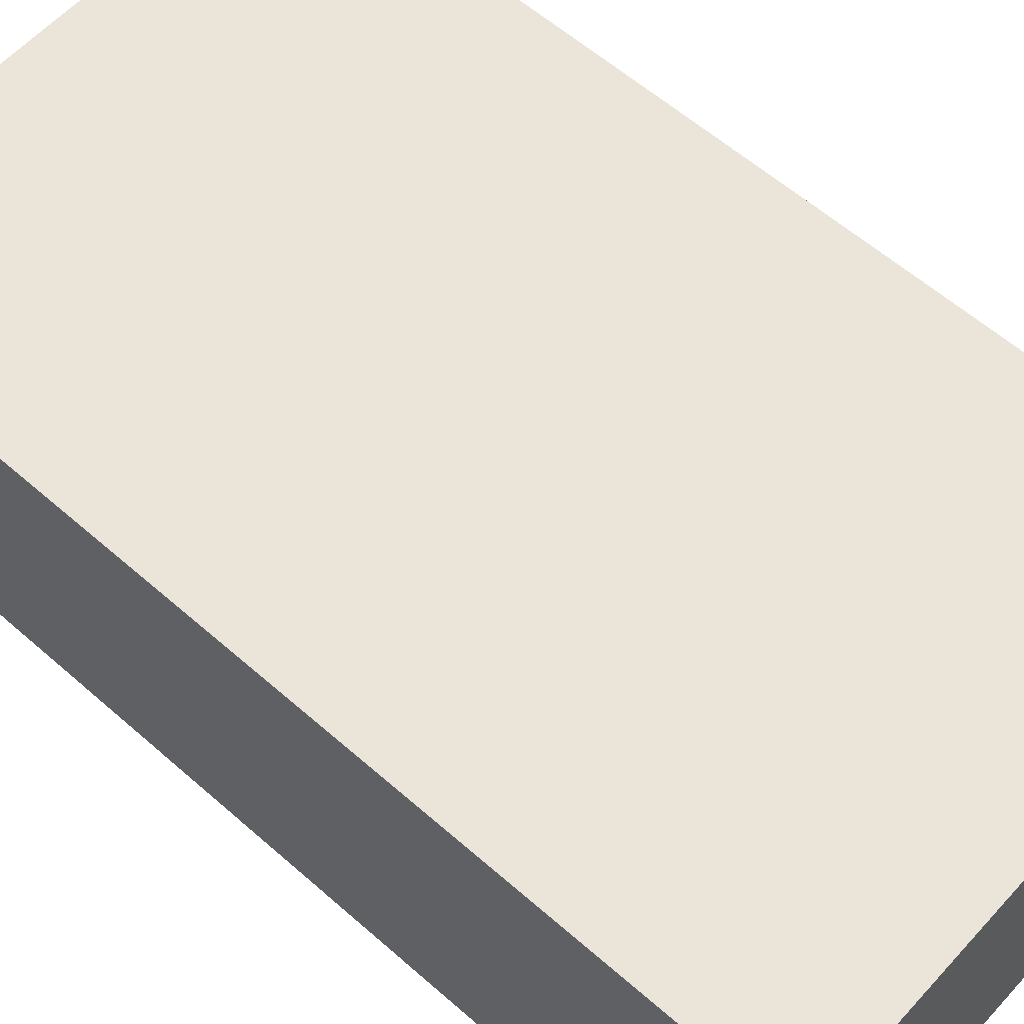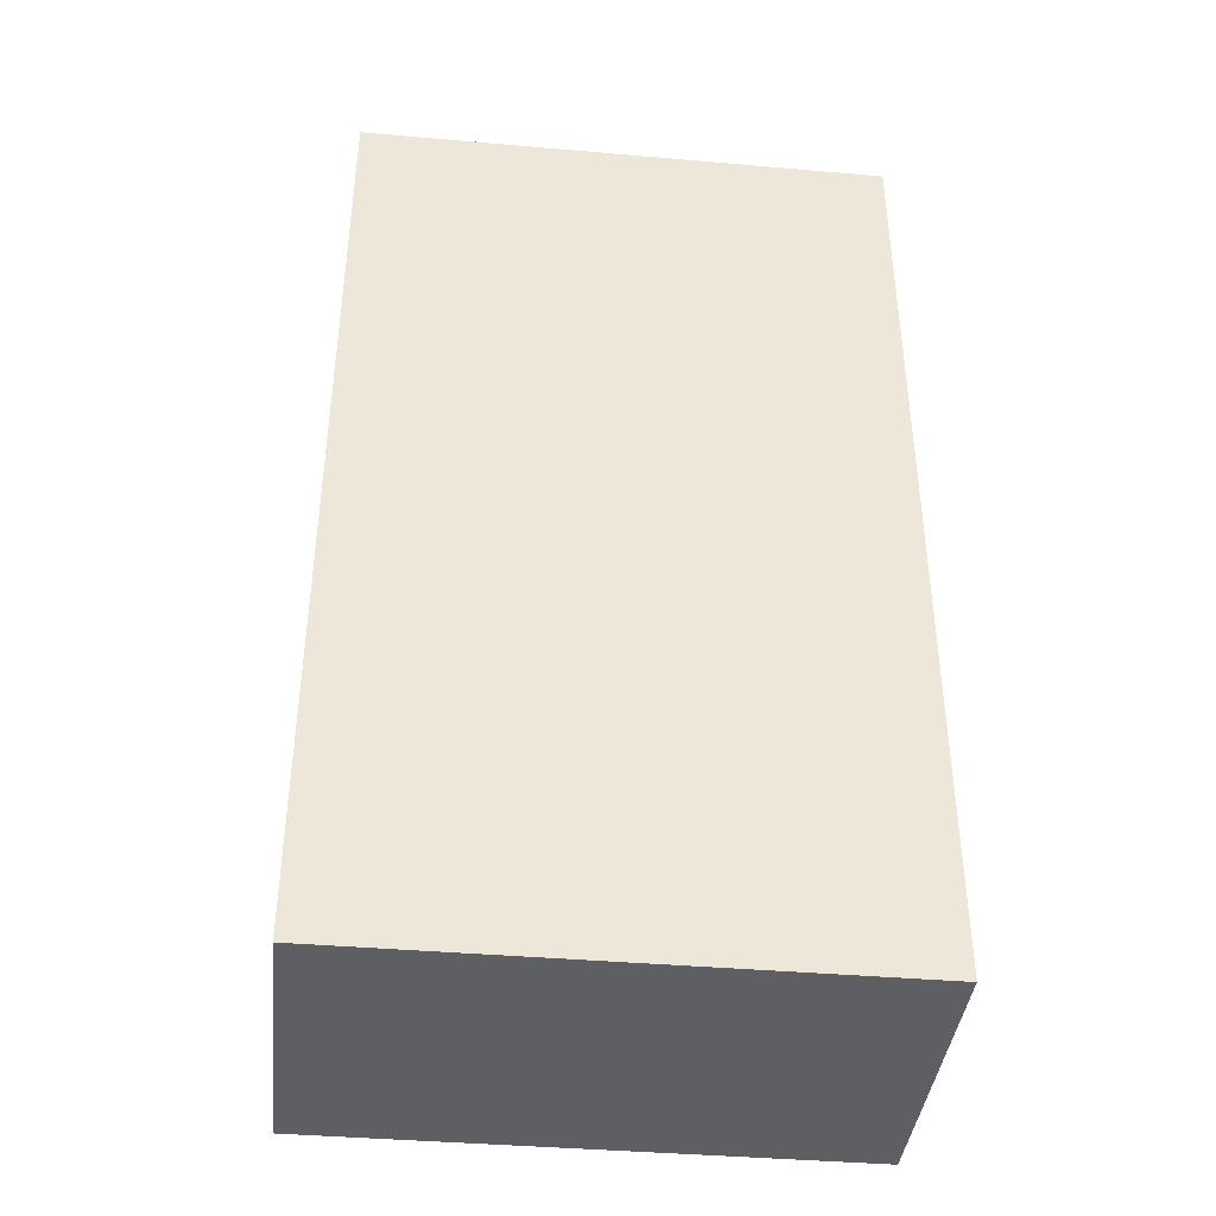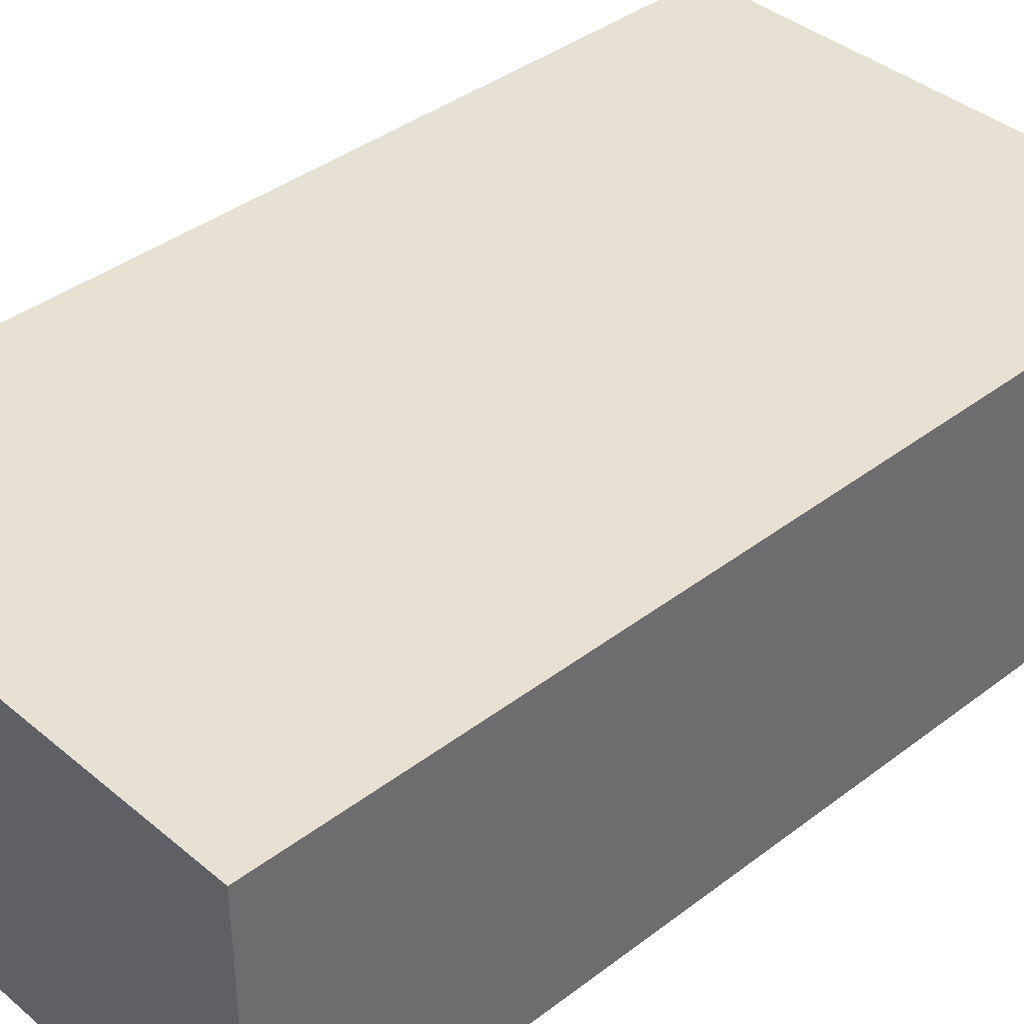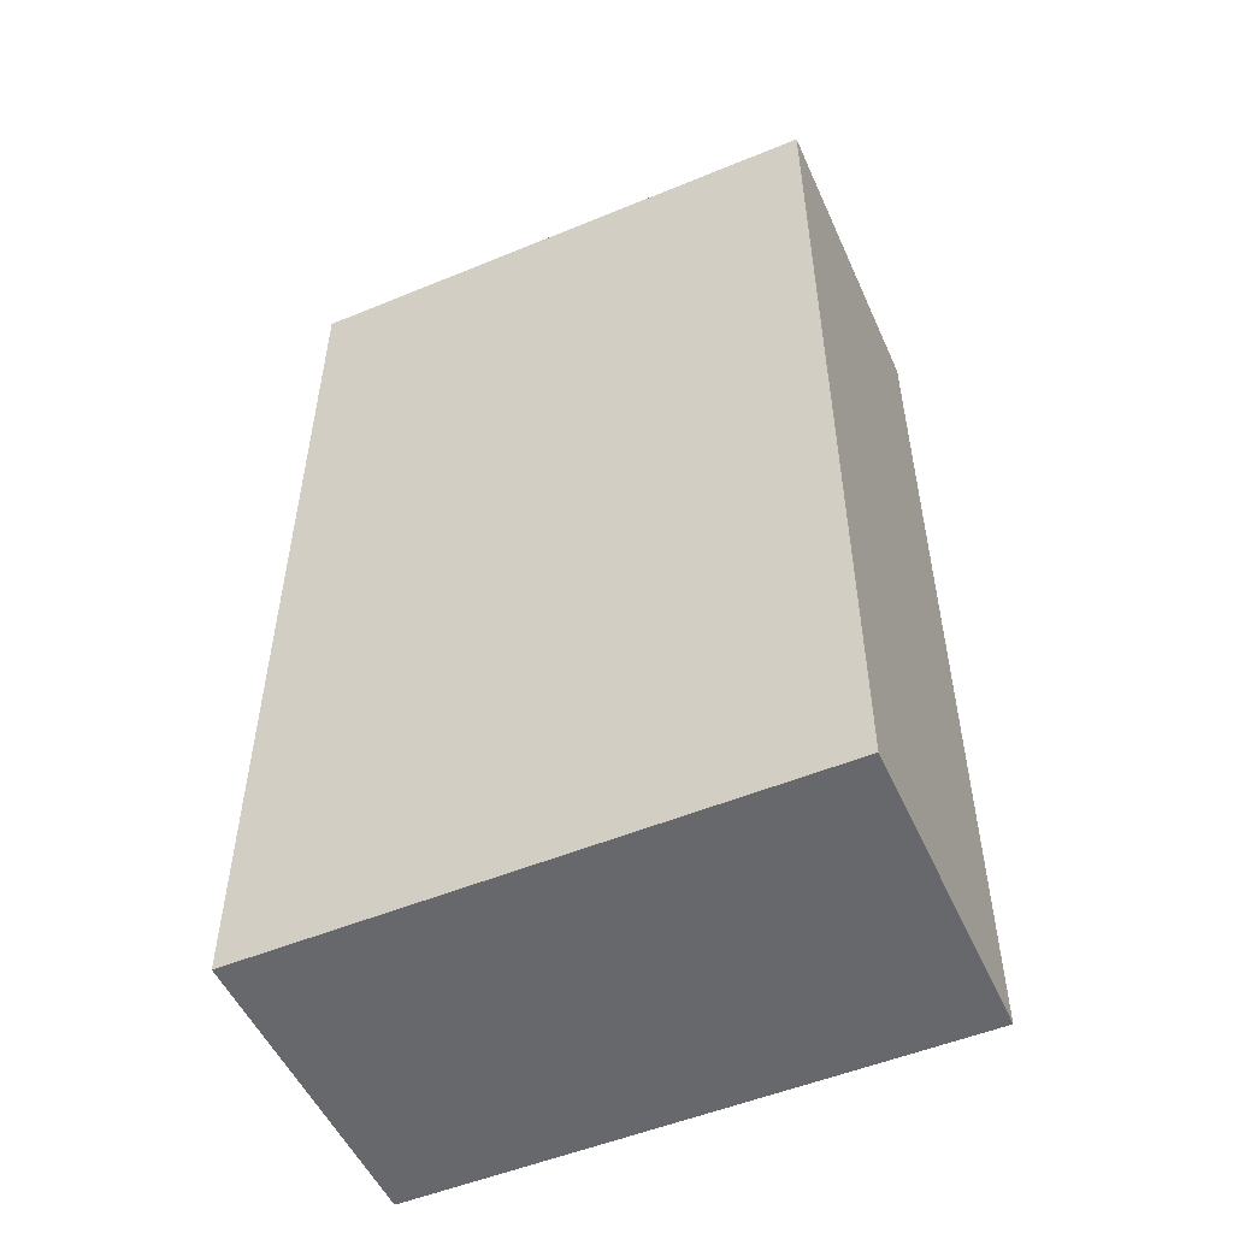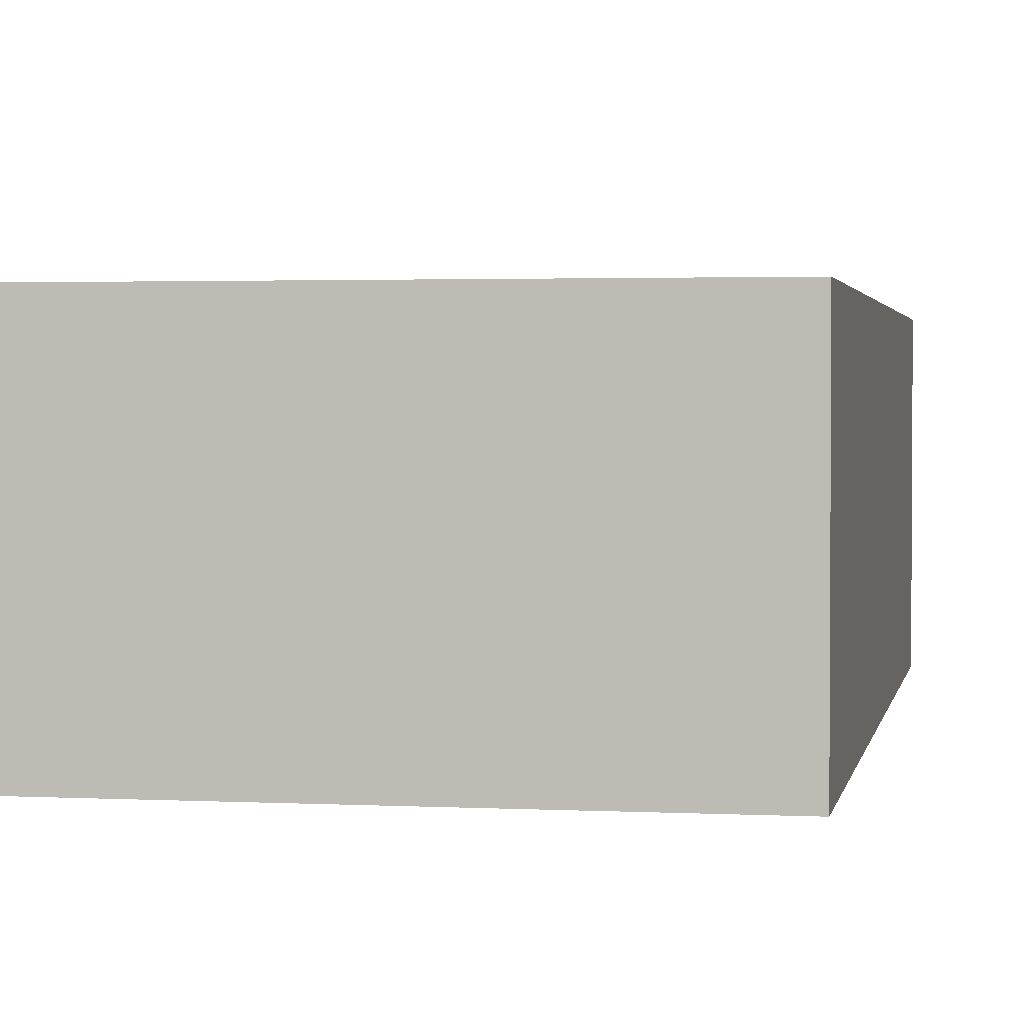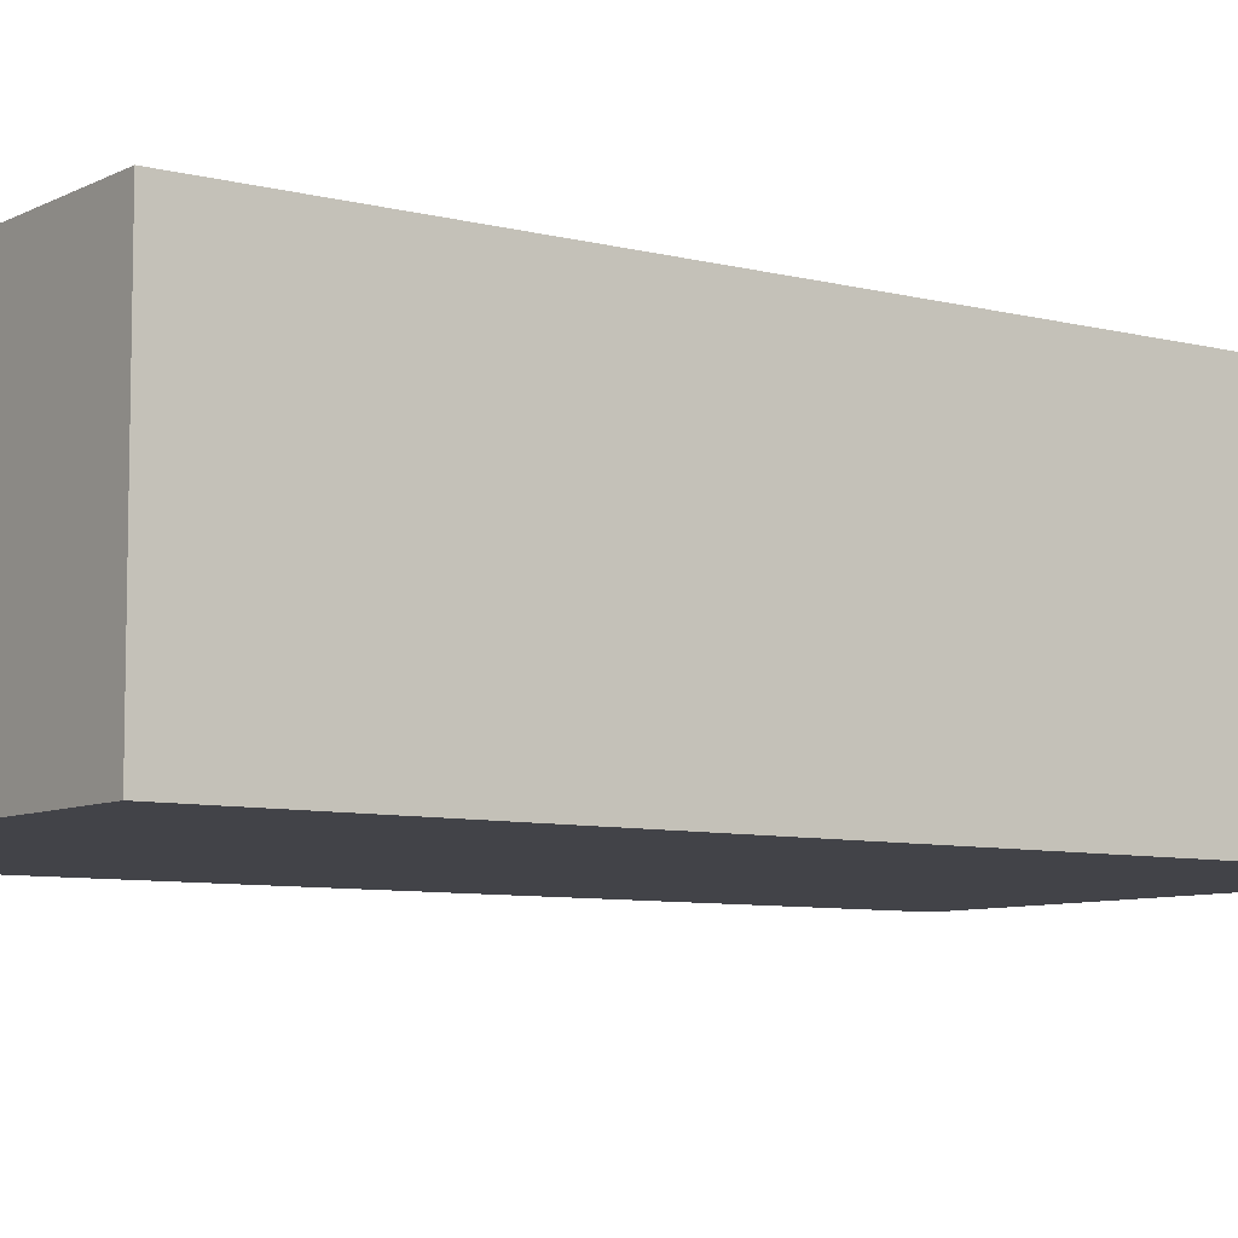
<metadata>
{"format":"obj","ext":"obj","renderer":"f3d","projection":"perspective","resolution":1024,"background":"white","views":[{"elev":59.6,"azim":-48.0,"up":"+Y"},{"elev":-40.2,"azim":173.9,"up":"+Z"},{"elev":38.9,"azim":-133.7,"up":"+Y"},{"elev":-52.5,"azim":23.9,"up":"+Z"},{"elev":2.2,"azim":10.3,"up":"+Y"},{"elev":-7.6,"azim":-125.9,"up":"+Y"}]}
</metadata>
<code>
g default
v -406.8 -0.000276 101.7
v -276.6 -0.000276 101.7
v -276.6 -0.000276 -130.7
v -406.8 -0.000276 -130.7
v -276.6 73.54 101.7
v -406.8 73.54 101.7
v -276.6 73.54 -130.7
v -406.8 73.54 -130.7
g M_Cabinet
f 6 5 7 8
f 1 4 3 2
f 1 2 5 6
f 2 3 7 5
f 3 4 8 7
f 4 1 6 8

</code>
